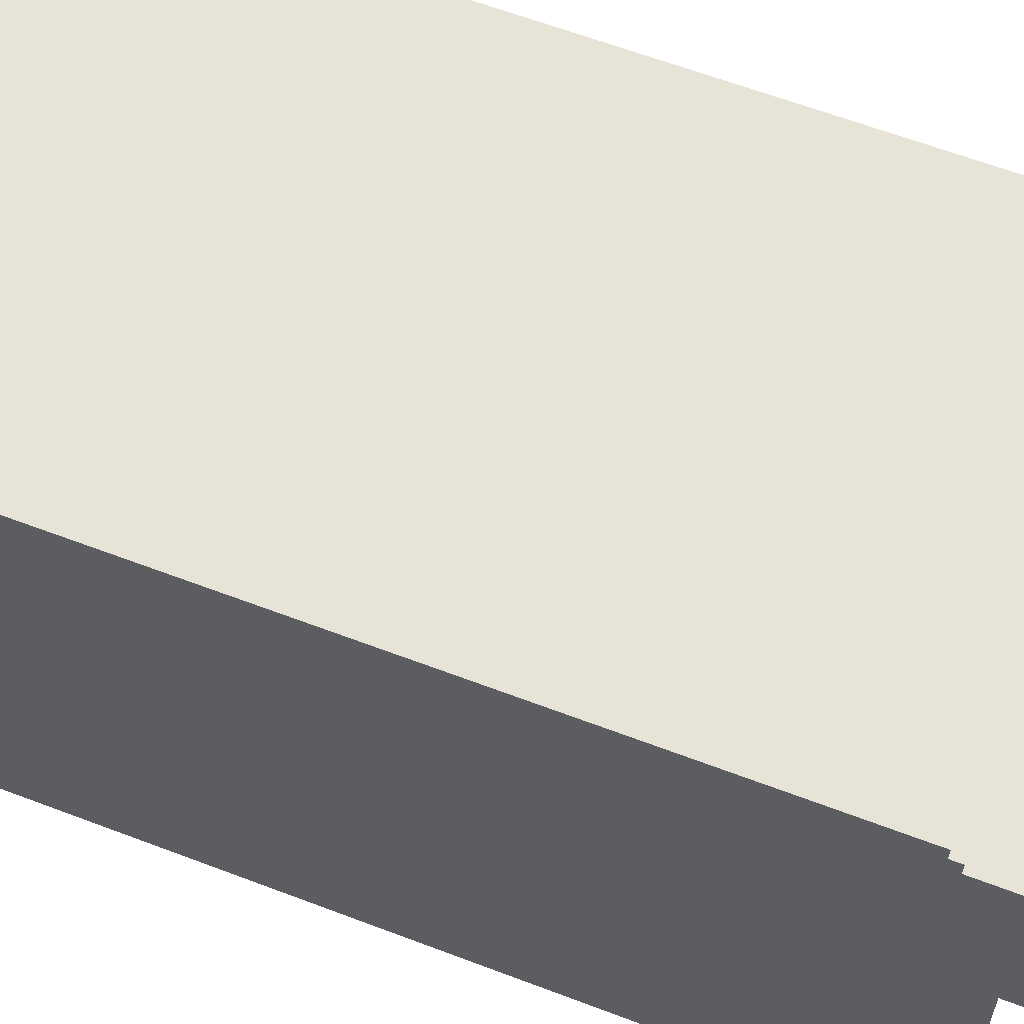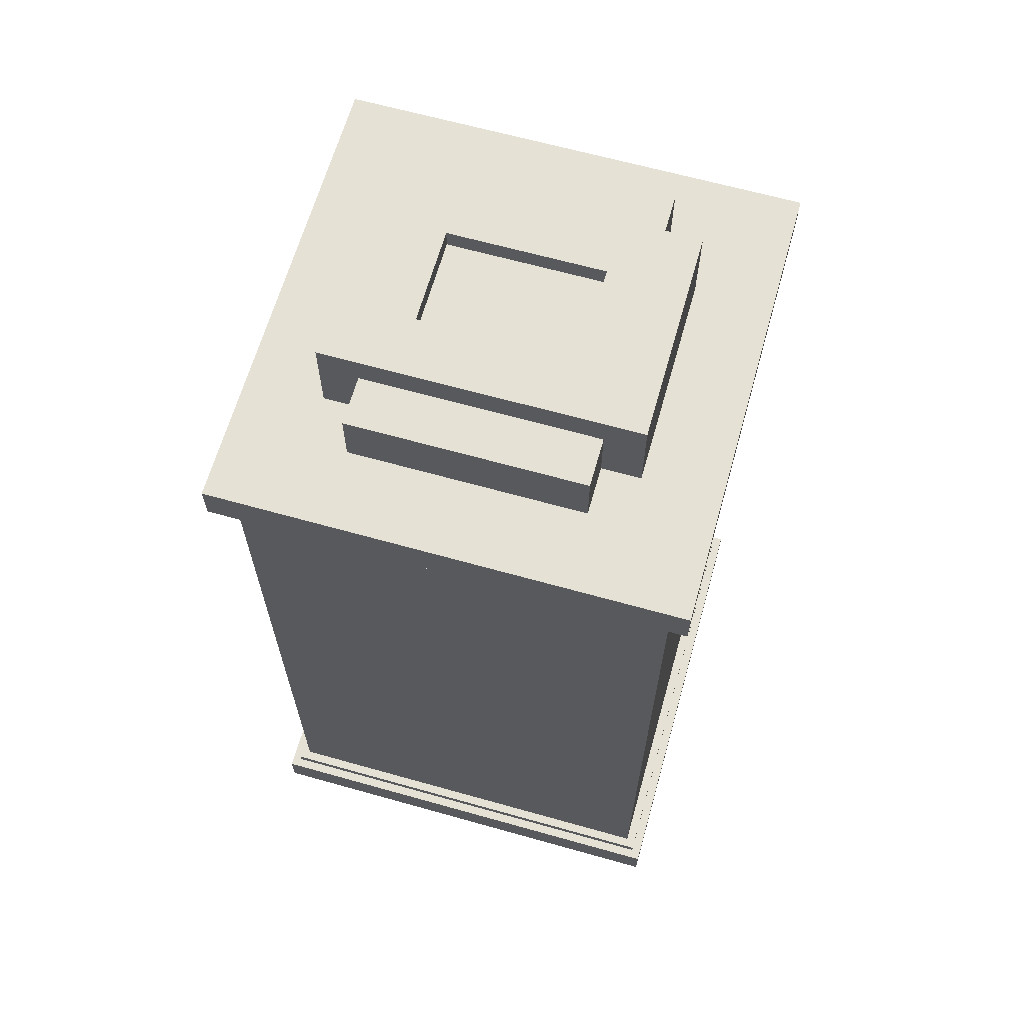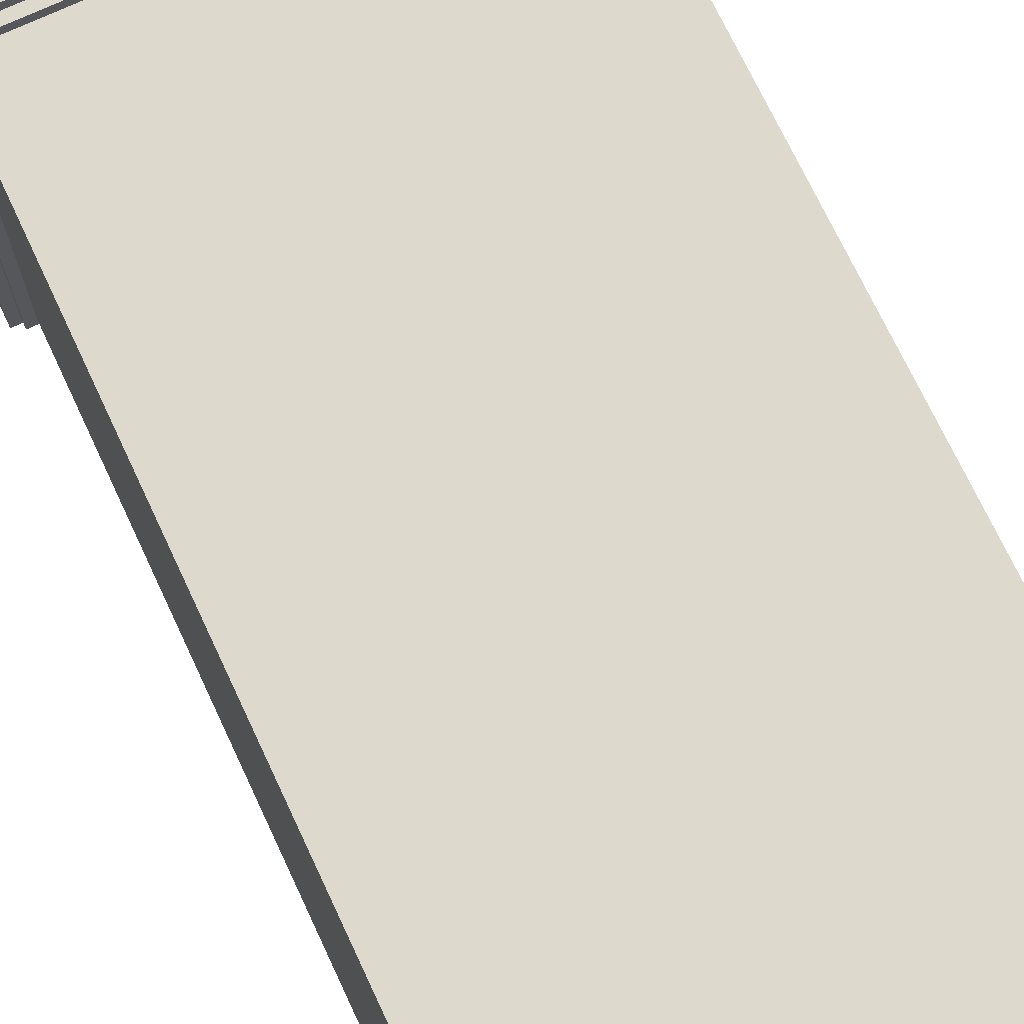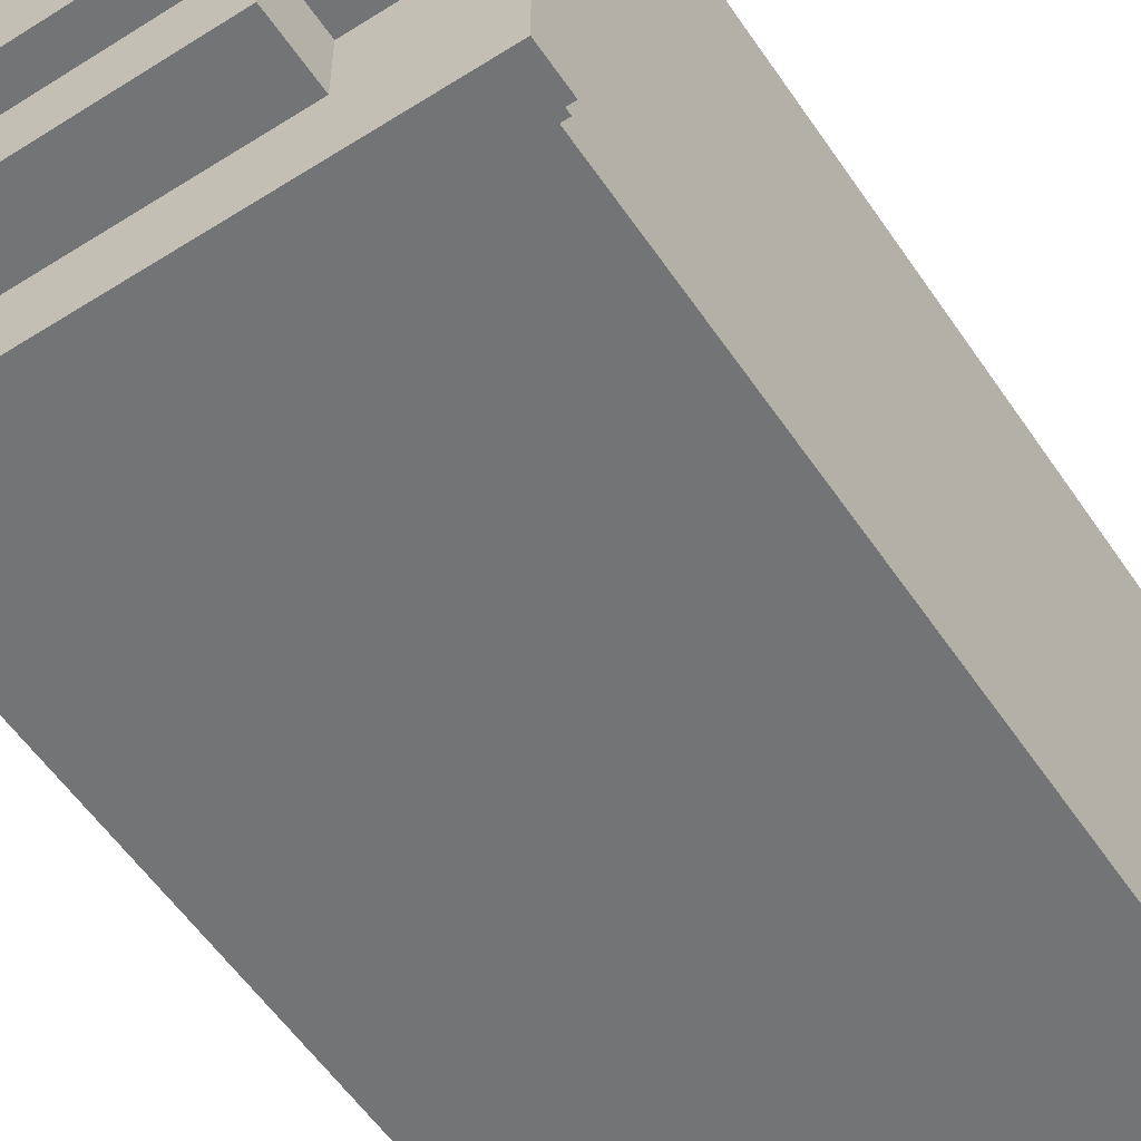
<metadata>
{"format":"obj","ext":"obj","renderer":"f3d","projection":"perspective","resolution":1024,"background":"white","views":[{"elev":61.6,"azim":-68.7,"up":"+Y"},{"elev":64.9,"azim":-164.2,"up":"+Z"},{"elev":72.0,"azim":154.9,"up":"+Y"},{"elev":-56.1,"azim":33.6,"up":"+Y"}]}
</metadata>
<code>
o cube
v -0.1961 0.008527 0.04281
v 0.1961 0.008527 0.04281
v 0.1961 0.4008 0.04281
v -0.1961 0.4008 0.04281
v -0.2046 -0 0.000177
v -0.2046 -0 0.03428
v -0.2046 0.4093 0.03429
v -0.2046 0.4093 0.000177
v 0.1023 0.05969 0.8017
v 0.1023 0.05969 0.725
v 0.1023 0.3411 0.725
v 0.1023 0.3411 0.8017
v 0.2046 -0 0.000177
v 0.2046 -0 0.03428
v -0.1961 0.008527 0.7164
v 0.1961 0.008527 0.7164
v 0.1961 0.4008 0.7164
v -0.1961 0.4008 0.7164
v 0.2046 0.4093 0.000177
v 0.2046 0.4093 0.03429
v -0.1023 0.05969 0.725
v -0.1023 0.3411 0.725
v 0.2046 -0 0.7505
v 0.2046 -0 0.7164
v 0.2046 0.4093 0.7164
v 0.2046 0.4093 0.7505
v 0.1961 0.008527 0.03428
v -0.1961 0.008527 0.03428
v -0.1961 0.4008 0.03429
v 0.1961 0.4008 0.03429
v 0.1961 0.008527 0.7079
v -0.1961 0.008527 0.7079
v -0.1961 0.4008 0.7079
v 0.1961 0.4008 0.7079
v -0.2046 -0 0.7505
v -0.2046 0.4093 0.7505
v -0.2046 -0 0.7164
v -0.2046 0.4093 0.7164
v -0.1023 0.05969 0.8017
v -0.1023 0.3411 0.8017
f 1 2 3 4
f 5 6 7 8
f 9 10 11 12
f 5 13 14 6
f 15 16 17 18
f 14 13 19 20
f 10 21 22 11
f 23 24 25 26
f 27 28 29 30
f 13 5 8 19
f 2 27 30 3
f 31 32 33 34
f 35 23 26 36
f 37 35 36 38
f 28 27 2 1
f 16 31 34 17
f 21 10 9 39
f 28 1 4 29
f 39 9 12 40
f 36 26 25 38
f 24 37 38 25
f 21 39 40 22
f 37 24 23 35
f 32 31 16 15
f 6 14 20 7
f 32 15 18 33
f 18 17 34 33
f 4 3 30 29
f 40 12 11 22
f 7 20 19 8
o &DaytimeLight_FEFEFE_FFFFF_000
v -0.1876 0.3922 0.7079
v 0.1876 0.3922 0.7079
v 0.1876 0.3922 0.04281
v -0.1876 0.3922 0.04281
v 0.1876 0.01705 0.7079
v 0.1876 0.01705 0.04281
v -0.1876 0.01705 0.04281
v -0.1876 0.01705 0.7079
f 41 42 43 44
f 45 46 43 42
f 46 47 44 43
f 47 48 41 44
f 48 45 42 41
f 47 46 45 48
o apu
v -0.1364 0.1109 0.7505
v 0.1364 0.1109 0.7505
v 0.1364 0.1109 0.8102
v -0.1364 0.1109 0.8102
v 0.1364 0.2984 0.8102
v -0.1364 0.2984 0.8102
v 0.06821 0.2984 0.8273
v 0.1364 0.2984 0.8273
v 0.1364 0.2984 0.8102
v 0.06821 0.2984 0.8102
v 0.1364 0.1109 0.8273
v 0.1364 0.1109 0.8102
v -0.06821 0.2984 0.8273
v 0.06821 0.2984 0.8273
v 0.06821 0.2984 0.8102
v -0.06821 0.2984 0.8102
v -0.06821 0.2473 0.8102
v -0.06821 0.2473 0.8273
v -0.1364 0.2984 0.7505
v 0.06821 0.2473 0.8273
v 0.06821 0.2473 0.8102
v -0.06821 0.1109 0.8273
v -0.06821 0.1109 0.8102
v -0.06821 0.2984 0.8102
v -0.06821 0.2984 0.8273
v -0.1364 0.2984 0.8273
v -0.1364 0.2984 0.8102
v 0.06821 0.1109 0.8273
v -0.1364 0.1109 0.8102
v -0.1364 0.1109 0.8273
v 0.06821 0.1109 0.8102
v 0.1364 0.2984 0.7505
v -0.06821 0.1109 0.8102
v 0.06821 0.1109 0.8102
v 0.06821 0.1109 0.8273
v -0.06821 0.1109 0.8273
v -0.06821 0.162 0.8273
v -0.06821 0.162 0.8102
v 0.06821 0.162 0.8273
v 0.06821 0.162 0.8102
f 49 50 51 52
f 52 51 53 54
f 55 56 57 58
f 59 60 57 56
f 61 62 63 64
f 65 66 61 64
f 49 52 54 67
f 66 68 62 61
f 68 69 63 62
f 70 71 72 73
f 74 73 72 75
f 76 59 56 55
f 77 71 70 78
f 65 69 68 66
f 77 78 74 75
f 79 76 55 58
f 54 53 80 67
f 81 82 83 84
f 81 84 85 86
f 84 83 87 85
f 78 70 73 74
f 71 77 75 72
f 83 82 88 87
f 69 65 64 63
f 82 81 86 88
f 79 60 59 76
f 50 49 67 80
f 51 50 80 53
f 60 79 58 57
f 85 87 88 86
o &DaytimeLight_EFEFEF_FFFFF_000
v 0.1194 0.2558 0.6141
v 0.1535 0.2558 0.6141
v 0.1535 0.2899 0.6141
v 0.1194 0.2899 0.6141
v 0.1023 0.2388 0.03429
v 0.1705 0.2388 0.03429
v 0.1705 0.2388 0.1366
v 0.1023 0.2388 0.1366
v -0.1705 0.2388 0.03429
v -0.1705 0.2388 0.1366
v -0.1705 0.307 0.1366
v -0.1705 0.307 0.03429
v -0.03411 0.03411 0.1366
v 0.03411 0.03411 0.1366
v 0.03411 0.1023 0.1366
v -0.03411 0.1023 0.1366
v 0.1705 0.1023 0.03429
v 0.1023 0.1023 0.03429
v 0.1023 0.1705 0.03429
v 0.1705 0.1705 0.03429
v 0.1194 0.2558 0.3071
v 0.1535 0.2558 0.3071
v 0.1535 0.2899 0.3071
v 0.1194 0.2899 0.3071
v 0.1023 0.307 0.1366
v 0.1023 0.307 0.03429
v -0.01705 0.324 0.3071
v 0.01705 0.324 0.3071
v 0.01705 0.3581 0.3071
v -0.01705 0.3581 0.3071
v 0.1023 0.1705 0.7164
v 0.1705 0.1705 0.7164
v 0.1705 0.1705 0.6141
v 0.1023 0.1705 0.6141
v -0.01705 0.05116 0.4436
v 0.01705 0.05116 0.4436
v 0.01705 0.05116 0.6141
v -0.01705 0.05116 0.6141
v -0.01705 0.05116 0.3071
v 0.01705 0.05116 0.3071
v 0.01705 0.08527 0.3071
v -0.01705 0.08527 0.3071
v 0.1194 0.1194 0.4436
v 0.1535 0.1194 0.4436
v 0.1535 0.1194 0.6141
v 0.1194 0.1194 0.6141
v 0.1194 0.1535 0.3071
v 0.1535 0.1535 0.3071
v 0.1535 0.1535 0.1366
v 0.1194 0.1535 0.1366
v -0.01705 0.324 0.6141
v 0.01705 0.324 0.6141
v 0.01705 0.3581 0.6141
v -0.01705 0.3581 0.6141
v -0.1535 0.2899 0.6141
v -0.1194 0.2899 0.6141
v -0.1194 0.2899 0.4436
v -0.1535 0.2899 0.4436
v 0.1194 0.1194 0.3071
v 0.1535 0.1194 0.3071
v -0.1535 0.2558 0.1366
v -0.1194 0.2558 0.1366
v -0.1194 0.2558 0.3071
v -0.1535 0.2558 0.3071
v 0.1705 0.307 0.03429
v 0.1705 0.307 0.1366
v 0.03411 0.307 0.7164
v 0.03411 0.307 0.6141
v 0.03411 0.3752 0.6141
v 0.03411 0.3752 0.7164
v 0.01705 0.08527 0.1366
v -0.01705 0.08527 0.1366
v -0.03411 0.3752 0.7164
v -0.03411 0.3752 0.6141
v 0.1535 0.1535 0.4436
v 0.1535 0.1535 0.6141
v 0.1194 0.1194 0.1366
v 0.1535 0.1194 0.1366
v -0.1705 0.1023 0.7164
v -0.1023 0.1023 0.7164
v -0.1023 0.1705 0.7164
v -0.1705 0.1705 0.7164
v -0.01705 0.05116 0.1366
v -0.01705 0.08527 0.6141
v -0.01705 0.08527 0.4436
v -0.1535 0.1194 0.1366
v -0.1535 0.1194 0.3071
v -0.1535 0.1535 0.3071
v -0.1535 0.1535 0.1366
v -0.1023 0.1023 0.03429
v -0.1705 0.1023 0.03429
v -0.1705 0.1705 0.03429
v -0.1023 0.1705 0.03429
v -0.1023 0.1023 0.6141
v -0.1705 0.1023 0.6141
v -0.1705 0.1705 0.6141
v -0.1023 0.1705 0.6141
v 0.01705 0.08527 0.6141
v 0.01705 0.08527 0.4436
v -0.01705 0.324 0.1366
v 0.01705 0.324 0.1366
v 0.03411 0.03411 0.03428
v -0.03411 0.03411 0.03428
v -0.03411 0.1023 0.03429
v 0.03411 0.1023 0.03429
v -0.1535 0.2899 0.3071
v -0.1535 0.2899 0.1366
v 0.03411 0.03411 0.6141
v -0.03411 0.03411 0.6141
v -0.03411 0.1023 0.6141
v 0.03411 0.1023 0.6141
v 0.01705 0.3581 0.1366
v -0.01705 0.3581 0.1366
v -0.03411 0.3752 0.1366
v 0.03411 0.3752 0.1366
v 0.03411 0.3752 0.03429
v -0.03411 0.3752 0.03429
v -0.1194 0.1194 0.1366
v -0.1194 0.1194 0.3071
v -0.1535 0.1194 0.4436
v -0.1194 0.1194 0.4436
v -0.1194 0.1194 0.6141
v -0.1535 0.1194 0.6141
v 0.01705 0.3581 0.4436
v -0.01705 0.3581 0.4436
v 0.03411 0.03411 0.7164
v 0.03411 0.1023 0.7164
v -0.1023 0.2388 0.6141
v -0.1705 0.2388 0.6141
v -0.1705 0.307 0.6141
v -0.1023 0.307 0.6141
v 0.1535 0.2899 0.1366
v 0.1194 0.2899 0.1366
v -0.01705 0.324 0.4436
v -0.1023 0.307 0.1366
v -0.1023 0.307 0.03429
v -0.03411 0.307 0.7164
v -0.03411 0.307 0.03429
v -0.03411 0.307 0.1366
v -0.1535 0.2558 0.4436
v -0.1194 0.2558 0.4436
v -0.1194 0.2558 0.6141
v -0.1535 0.2558 0.6141
v -0.1194 0.2899 0.3071
v -0.1705 0.307 0.7164
v -0.1023 0.307 0.7164
v 0.03411 0.307 0.03429
v 0.03411 0.307 0.1366
v -0.03411 0.03411 0.7164
v -0.03411 0.1023 0.7164
v 0.1194 0.2558 0.1366
v 0.1535 0.2558 0.1366
v -0.1194 0.1535 0.6141
v -0.1535 0.1535 0.6141
v 0.1705 0.2388 0.7164
v 0.1705 0.2388 0.6141
v 0.1705 0.307 0.6141
v 0.1705 0.307 0.7164
v 0.1194 0.2558 0.4436
v 0.1535 0.2558 0.4436
v 0.01705 0.324 0.4436
v 0.1194 0.1535 0.6141
v 0.1705 0.1023 0.6141
v 0.1023 0.1023 0.6141
v -0.1535 0.1535 0.4436
v -0.1194 0.1535 0.4436
v 0.1705 0.1023 0.7164
v -0.1194 0.2899 0.1366
v -0.03411 0.307 0.6141
v 0.1194 0.1535 0.4436
v 0.01705 0.05116 0.1366
v 0.1023 0.2388 0.6141
v 0.1023 0.2388 0.7164
v 0.1023 0.307 0.7164
v 0.1023 0.307 0.6141
v -0.1705 0.1023 0.1366
v -0.1023 0.1023 0.1366
v -0.1023 0.1705 0.1366
v -0.1705 0.1705 0.1366
v -0.1705 0.2388 0.7164
v 0.1023 0.1023 0.7164
v 0.1535 0.2899 0.4436
v 0.1705 0.1023 0.1366
v 0.1023 0.1023 0.1366
v -0.1023 0.2388 0.7164
v -0.1194 0.1535 0.3071
v -0.1194 0.1535 0.1366
v 0.1194 0.2899 0.4436
v -0.1023 0.2388 0.1366
v -0.1023 0.2388 0.03429
v 0.1023 0.1705 0.1366
v 0.1705 0.1705 0.1366
f 89 90 91 92
f 93 94 95 96
f 97 98 99 100
f 101 102 103 104
f 105 106 107 108
f 109 110 111 112
f 93 96 113 114
f 115 116 117 118
f 119 120 121 122
f 123 124 125 126
f 127 128 129 130
f 131 132 133 134
f 135 136 137 138
f 139 140 141 142
f 143 144 145 146
f 147 148 136 135
f 149 150 151 152
f 95 94 153 154
f 155 156 157 158
f 130 129 159 160
f 161 158 157 162
f 133 132 163 164
f 165 166 148 147
f 167 168 169 170
f 171 127 130 160
f 123 126 172 173
f 174 175 176 177
f 178 179 180 181
f 182 183 184 185
f 172 186 187 173
f 188 189 116 115
f 190 191 192 193
f 149 152 194 195
f 196 197 198 199
f 118 117 200 201
f 202 203 204 205
f 174 206 207 175
f 208 209 210 211
f 142 141 212 213
f 214 196 199 215
f 216 217 218 219
f 112 111 220 221
f 222 139 142 213
f 99 223 224 100
f 225 155 158 161
f 226 227 202 205
f 228 229 230 231
f 170 169 185 184
f 113 154 153 114
f 152 151 232 194
f 233 234 219 218
f 230 229 145 144
f 228 231 143 146
f 226 235 236 227
f 197 237 238 198
f 239 240 110 109
f 211 210 241 242
f 243 244 245 246
f 247 248 90 89
f 237 214 215 238
f 222 249 140 139
f 134 133 164 250
f 197 196 214 237
f 235 226 205 204
f 251 252 122 121
f 209 208 253 254
f 255 251 121 120
f 151 150 256 232
f 229 228 146 145
f 257 225 161 162
f 236 235 204 203
f 116 189 200 117
f 131 134 250 258
f 125 124 187 186
f 183 167 170 184
f 168 182 185 169
f 171 259 128 127
f 260 261 262 263
f 264 265 266 267
f 217 268 233 218
f 267 266 181 180
f 126 125 186 172
f 140 249 212 141
f 227 236 203 202
f 252 269 119 122
f 90 248 270 91
f 191 101 104 192
f 106 105 271 272
f 217 216 273 268
f 183 182 168 167
f 259 171 160 159
f 261 243 246 262
f 102 190 193 103
f 250 164 163 258
f 269 255 120 119
f 210 209 254 241
f 150 149 195 256
f 176 274 275 177
f 248 247 276 270
f 273 216 219 234
f 179 178 265 264
f 277 278 224 223
f 188 115 118 201
f 262 246 245 263
f 94 93 114 153
f 106 272 279 107
f 265 178 181 266
f 194 232 256 195
f 240 239 221 220
f 98 277 223 99
f 268 273 234 233
f 128 259 159 129
f 231 230 144 143
f 238 215 199 198
f 247 89 92 276
f 206 174 177 275
f 252 251 255 269
f 260 244 243 261
f 278 97 100 224
f 207 206 275 274
f 148 166 137 136
f 239 109 112 221
f 271 105 108 280
f 279 280 108 107
f 104 103 193 192
f 257 156 155 225
f 244 260 263 245
f 191 190 102 101
f 175 207 274 176
f 166 165 138 137
f 179 264 267 180
f 110 240 220 111
f 156 257 162 157
f 249 222 213 212
f 96 95 154 113
f 272 271 280 279
f 208 211 242 253
f 189 188 201 200
f 132 131 258 163
f 165 147 135 138
f 92 91 270 276
f 242 241 254 253
f 97 278 277 98
f 124 123 173 187
o &DaytimeLight_FFFFFF_FFFFF_000
v 0.05116 0.1535 0.3242
v 0.05116 0.1535 0.2901
v 0.05116 0.2558 0.2901
v 0.05116 0.2558 0.3242
v -0.05116 0.1535 0.4606
v 0.05116 0.1535 0.4606
v 0.05116 0.2558 0.4606
v -0.05116 0.2558 0.4606
v -0.05116 0.1535 0.2901
v -0.05116 0.2558 0.2901
v -0.06821 0.2729 0.7164
v 0.06821 0.2729 0.7164
v 0.06821 0.2729 0.5118
v -0.06821 0.2729 0.5118
v 0.06821 0.1364 0.7164
v 0.06821 0.1364 0.5118
v -0.06821 0.1364 0.5118
v -0.05116 0.1535 0.4265
v -0.05116 0.2558 0.4265
v 0.06821 0.1364 0.2389
v 0.06821 0.1364 0.03429
v 0.06821 0.2729 0.03429
v 0.06821 0.2729 0.2389
v 0.05969 0.145 0.5118
v 0.05969 0.145 0.4606
v 0.05969 0.2643 0.4606
v 0.05969 0.2643 0.5118
v -0.05969 0.145 0.2389
v 0.05969 0.145 0.2389
v 0.05969 0.145 0.2901
v -0.05969 0.145 0.2901
v -0.04263 0.162 0.3242
v -0.04263 0.162 0.4265
v -0.04263 0.2473 0.4265
v -0.04263 0.2473 0.3242
v -0.05969 0.2643 0.2389
v 0.05969 0.2643 0.2389
v 0.05116 0.1535 0.4265
v -0.05969 0.2643 0.5118
v -0.05969 0.2643 0.4606
v -0.06821 0.1364 0.2389
v -0.06821 0.2729 0.2389
v -0.05116 0.1535 0.3242
v -0.05116 0.2558 0.3242
v -0.06821 0.1364 0.03429
v -0.05969 0.145 0.5118
v -0.05969 0.2643 0.2901
v 0.05969 0.2643 0.2901
v 0.05116 0.2558 0.4265
v -0.05969 0.145 0.4606
v -0.06821 0.1364 0.7164
v 0.04263 0.2473 0.4265
v 0.04263 0.2473 0.3242
v 0.04263 0.162 0.4265
v -0.06821 0.2729 0.03429
v 0.04263 0.162 0.3242
f 281 282 283 284
f 285 286 287 288
f 282 289 290 283
f 291 292 293 294
f 295 296 293 292
f 296 297 294 293
f 298 285 288 299
f 300 301 302 303
f 304 305 306 307
f 308 309 310 311
f 312 313 314 315
f 309 308 316 317
f 298 318 286 285
f 319 307 306 320
f 321 300 303 322
f 323 281 284 324
f 325 301 300 321
f 326 304 307 319
f 308 311 327 316
f 310 309 317 328
f 288 287 329 299
f 305 330 320 306
f 327 328 317 316
f 331 295 292 291
f 318 298 299 329
f 297 331 291 294
f 314 332 333 315
f 313 334 332 314
f 322 303 302 335
f 311 310 328 327
f 334 336 333 332
f 289 282 281 323
f 325 321 322 335
f 330 326 319 320
f 286 318 329 287
f 324 284 283 290
f 289 323 324 290
f 297 296 295 331
f 301 325 335 302
f 336 312 315 333
f 330 305 304 326
f 312 336 334 313

</code>
